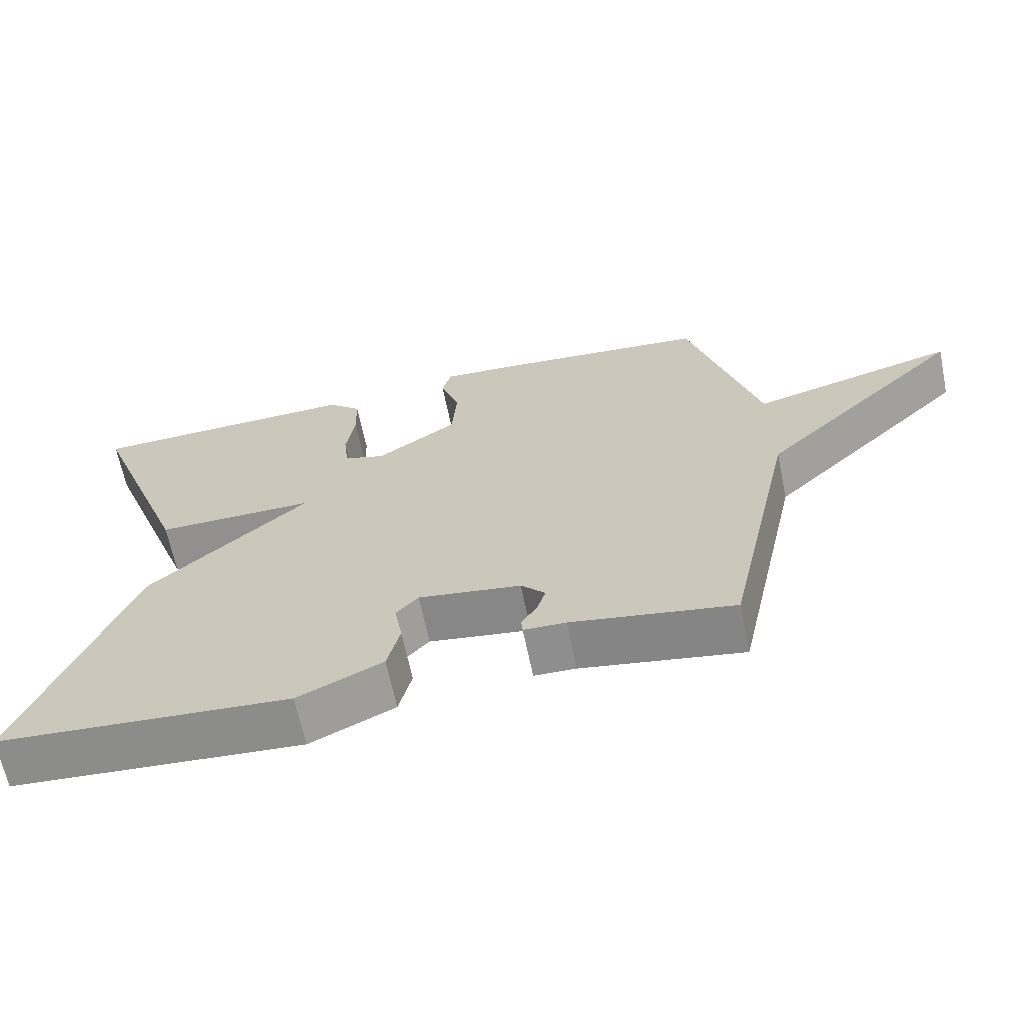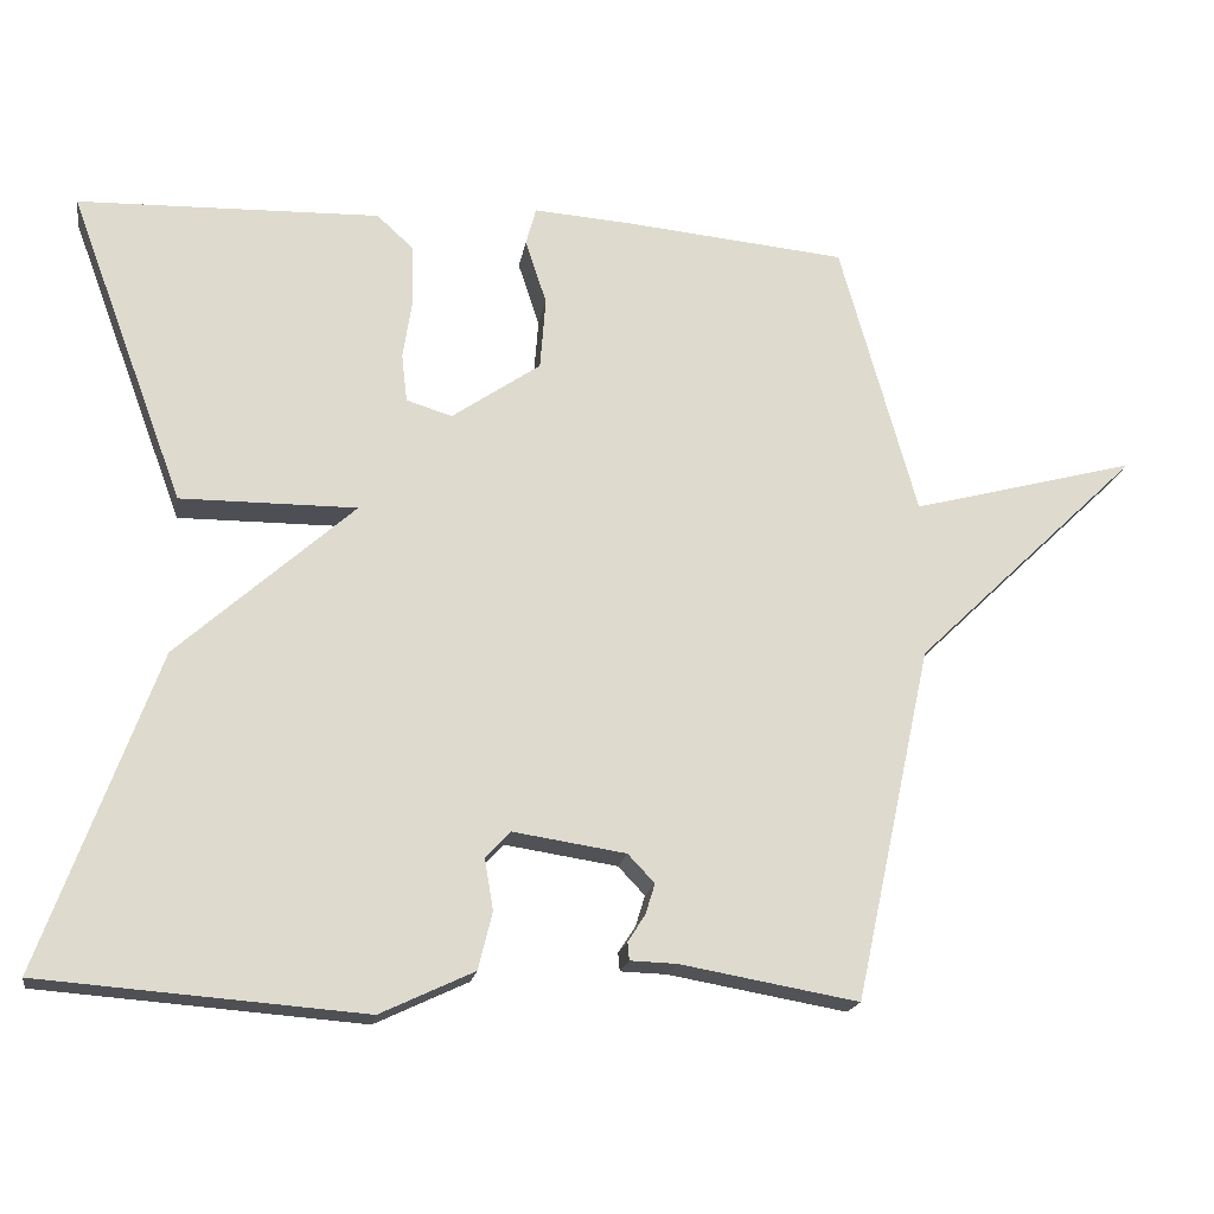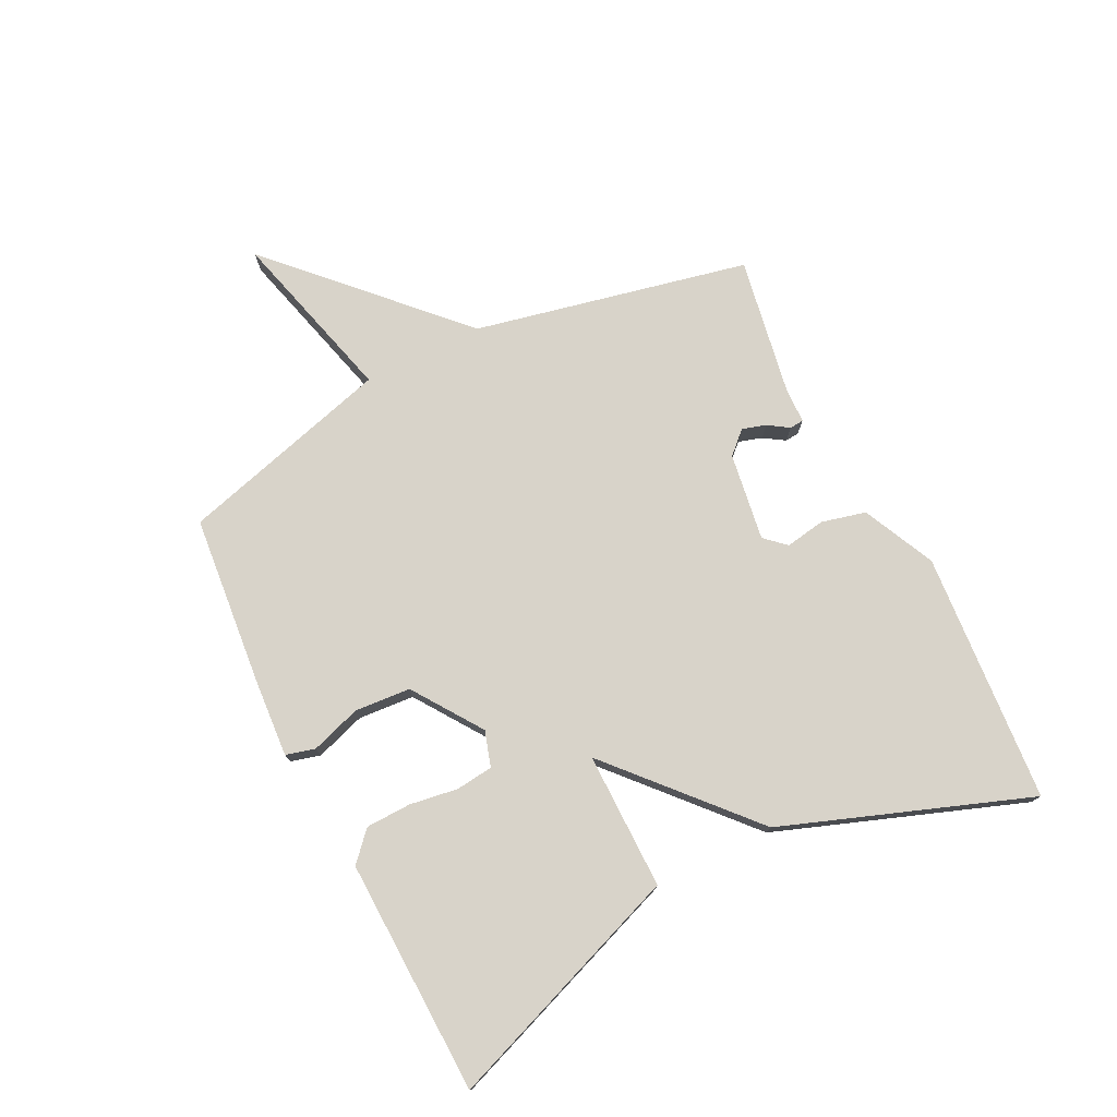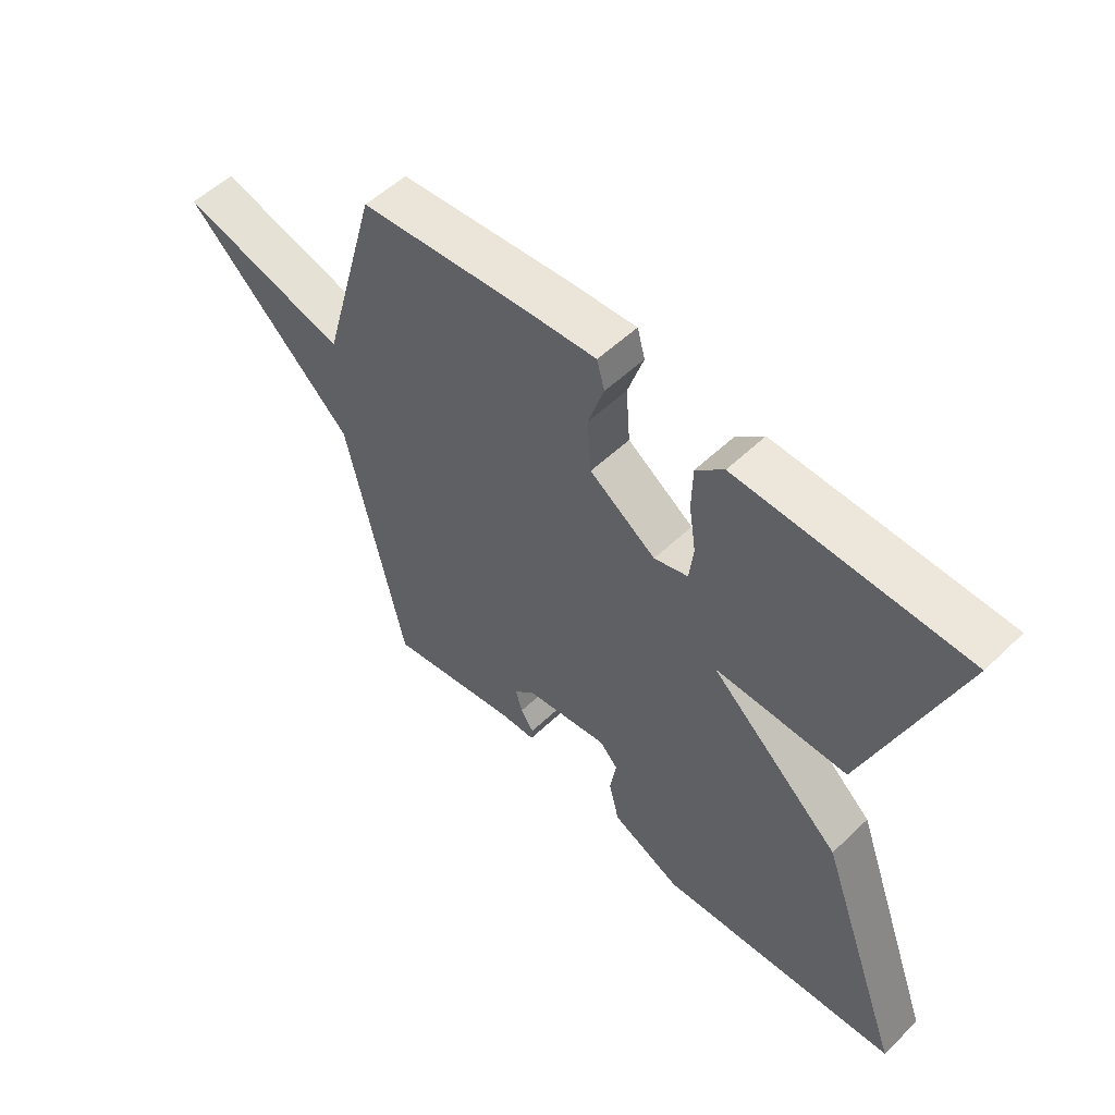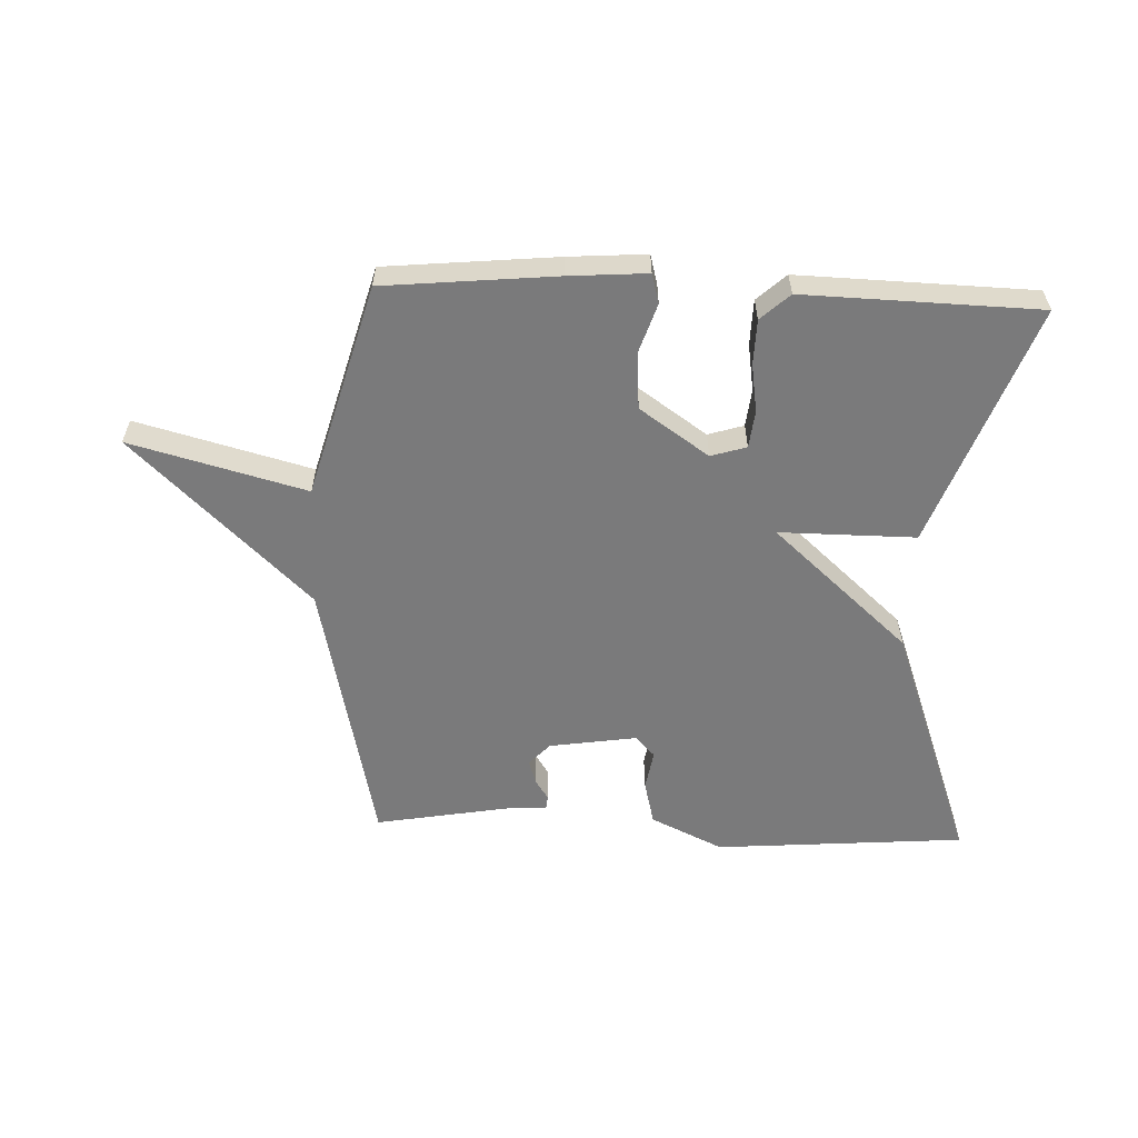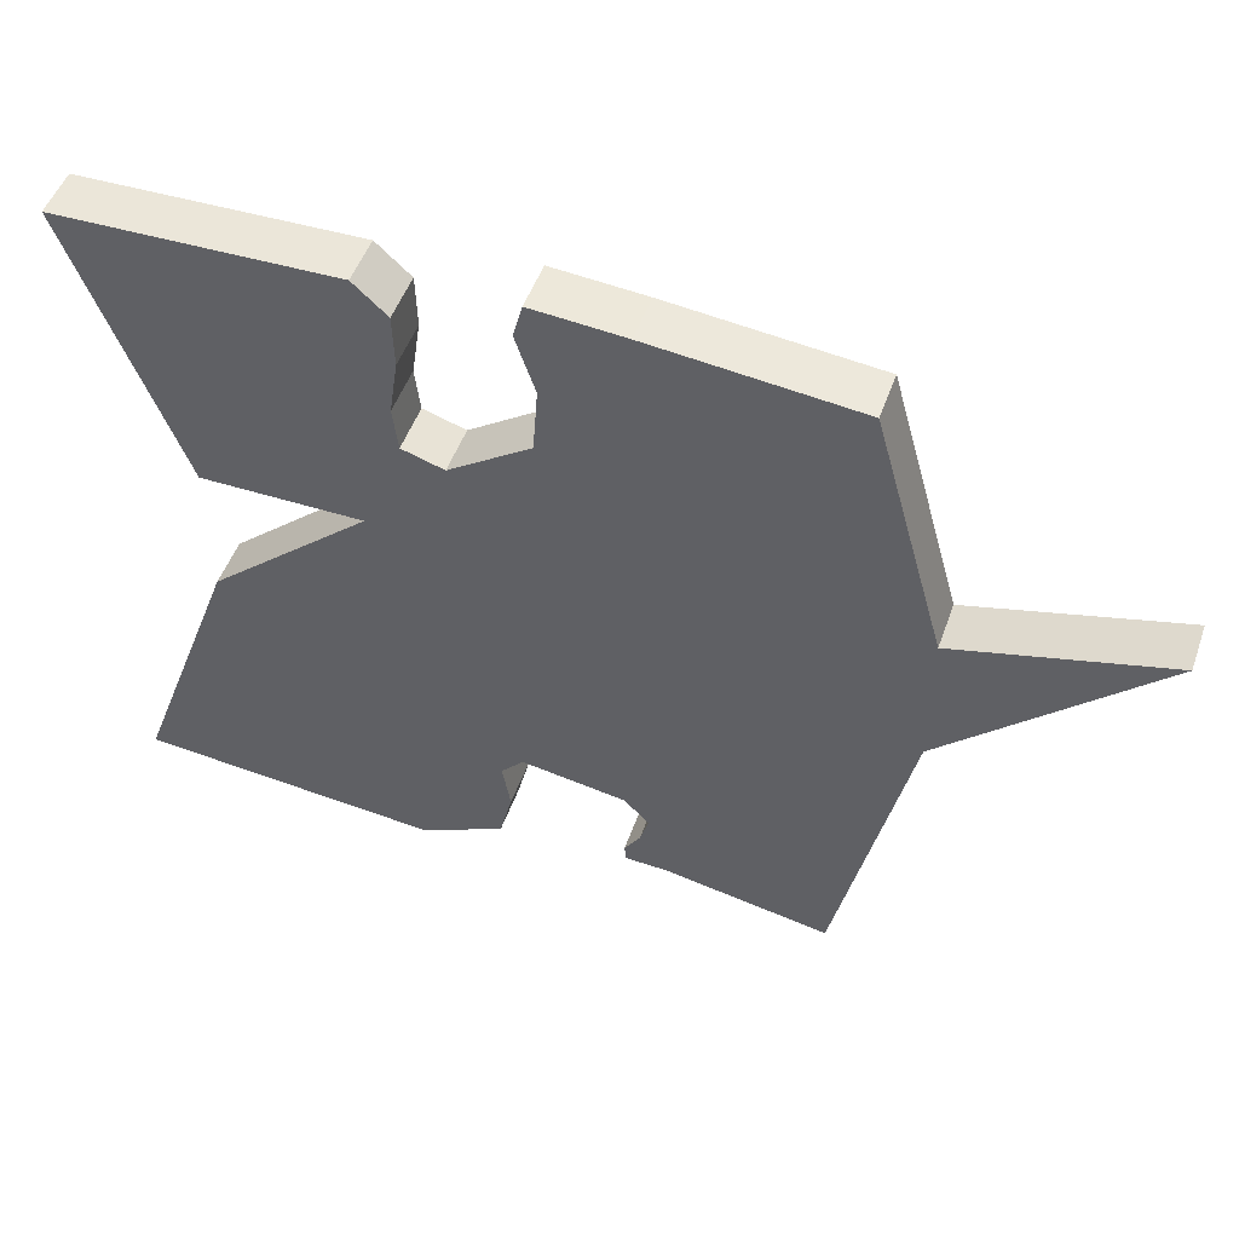
<metadata>
{"format":"obj","ext":"obj","renderer":"f3d","projection":"perspective","resolution":1024,"background":"white","views":[{"elev":-65.6,"azim":-168.3,"up":"+Z"},{"elev":-18.5,"azim":170.7,"up":"+Z"},{"elev":75.8,"azim":63.4,"up":"+Y"},{"elev":54.2,"azim":44.7,"up":"+Z"},{"elev":-58.1,"azim":-2.2,"up":"+Y"},{"elev":50.1,"azim":-160.7,"up":"+Z"}]}
</metadata>
<code>
v -0.5 0.07 0.5
v -0.219 0.07 0.527
v -0.092 0.07 0.536
v -0.079 0.07 0.488
v -0.106 0.07 0.406
v -0.099 0.07 0.314
v 0.014 0.07 0.236
v 0.072 0.07 0.254
v 0.079 0.07 0.315
v 0.067 0.07 0.394
v 0.069 0.07 0.468
v 0.116 0.07 0.511
v 0.5 0.07 0.5
v 0.353 0.07 0.103
v 0.129 0.07 0.104
v 0.353 0.07 -0.097
v 0.5 0.07 -0.5
v 0.089 0.07 -0.532
v -0.03 0.07 -0.476
v -0.048 0.07 -0.403
v -0.037 0.07 -0.338
v -0.068 0.07 -0.304
v -0.212 0.07 -0.326
v -0.246 0.07 -0.362
v -0.234 0.07 -0.401
v -0.212 0.07 -0.435
v -0.214 0.07 -0.458
v -0.273 0.07 -0.46
v -0.5 0.07 -0.5
v -0.598 0.07 -0.05
v -0.885 0.07 0.226
v -0.598 0.07 0.15
v -0.5 0 0.5
v -0.219 0 0.527
v -0.092 0 0.536
v -0.079 0 0.488
v -0.106 0 0.406
v -0.099 0 0.314
v 0.014 0 0.236
v 0.072 0 0.254
v 0.079 0 0.315
v 0.067 0 0.394
v 0.069 0 0.468
v 0.116 0 0.511
v 0.5 0 0.5
v 0.353 0 0.103
v 0.129 0 0.104
v 0.353 0 -0.097
v 0.5 0 -0.5
v 0.089 0 -0.532
v -0.03 0 -0.476
v -0.048 0 -0.403
v -0.037 0 -0.338
v -0.068 0 -0.304
v -0.212 0 -0.326
v -0.246 0 -0.362
v -0.234 0 -0.401
v -0.212 0 -0.435
v -0.214 0 -0.458
v -0.273 0 -0.46
v -0.5 0 -0.5
v -0.598 0 -0.05
v -0.885 0 0.226
v -0.598 0 0.15
f 30 31 32
f 1 2 3
f 32 1 3
f 30 32 3
f 29 30 3
f 28 29 3
f 25 26 27 28
f 24 25 28
f 24 28 3
f 23 24 3
f 19 20 21
f 18 19 21
f 17 18 21
f 16 17 21
f 15 16 21
f 15 21 22
f 13 14 15
f 12 13 15
f 11 12 15
f 10 11 15
f 9 10 15
f 8 9 15
f 15 22 23
f 8 15 23
f 7 8 23
f 3 4 5
f 23 3 5
f 23 5 6
f 6 7 23
f 64 63 62
f 35 34 33
f 35 33 64
f 35 64 62
f 35 62 61
f 35 61 60
f 60 59 58 57
f 60 57 56
f 35 60 56
f 35 56 55
f 53 52 51
f 53 51 50
f 53 50 49
f 53 49 48
f 53 48 47
f 54 53 47
f 47 46 45
f 47 45 44
f 47 44 43
f 47 43 42
f 47 42 41
f 47 41 40
f 55 54 47
f 55 47 40
f 55 40 39
f 37 36 35
f 37 35 55
f 38 37 55
f 55 39 38
f 1 33 34 2
f 2 34 35 3
f 3 35 36 4
f 4 36 37 5
f 5 37 38 6
f 6 38 39 7
f 7 39 40 8
f 8 40 41 9
f 9 41 42 10
f 10 42 43 11
f 11 43 44 12
f 12 44 45 13
f 13 45 46 14
f 14 46 47 15
f 15 47 48 16
f 16 48 49 17
f 17 49 50 18
f 18 50 51 19
f 19 51 52 20
f 20 52 53 21
f 21 53 54 22
f 22 54 55 23
f 23 55 56 24
f 24 56 57 25
f 25 57 58 26
f 26 58 59 27
f 27 59 60 28
f 28 60 61 29
f 29 61 62 30
f 30 62 63 31
f 31 63 64 32
f 32 64 33 1

</code>
